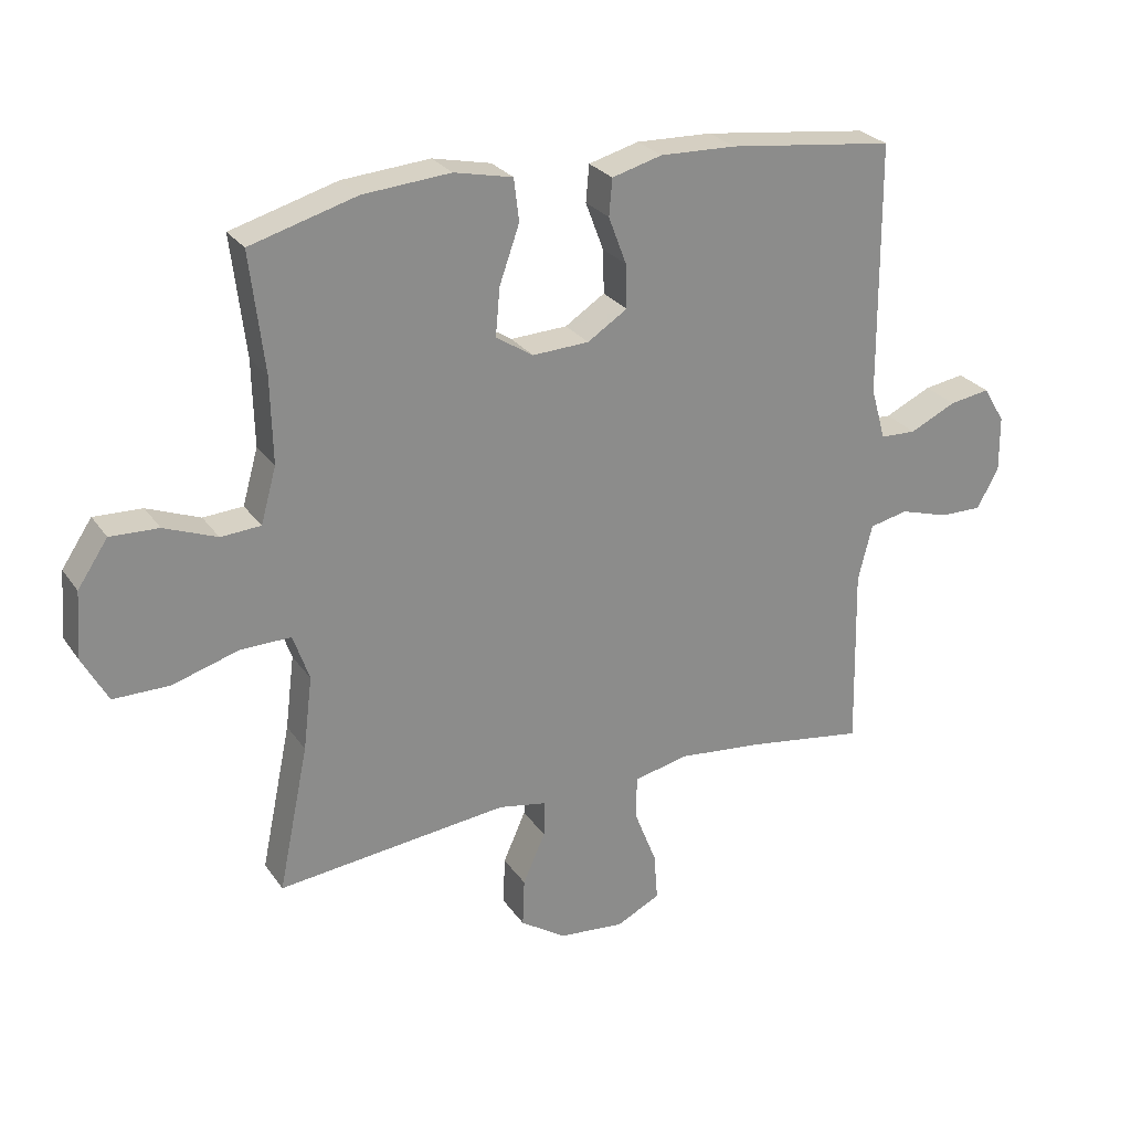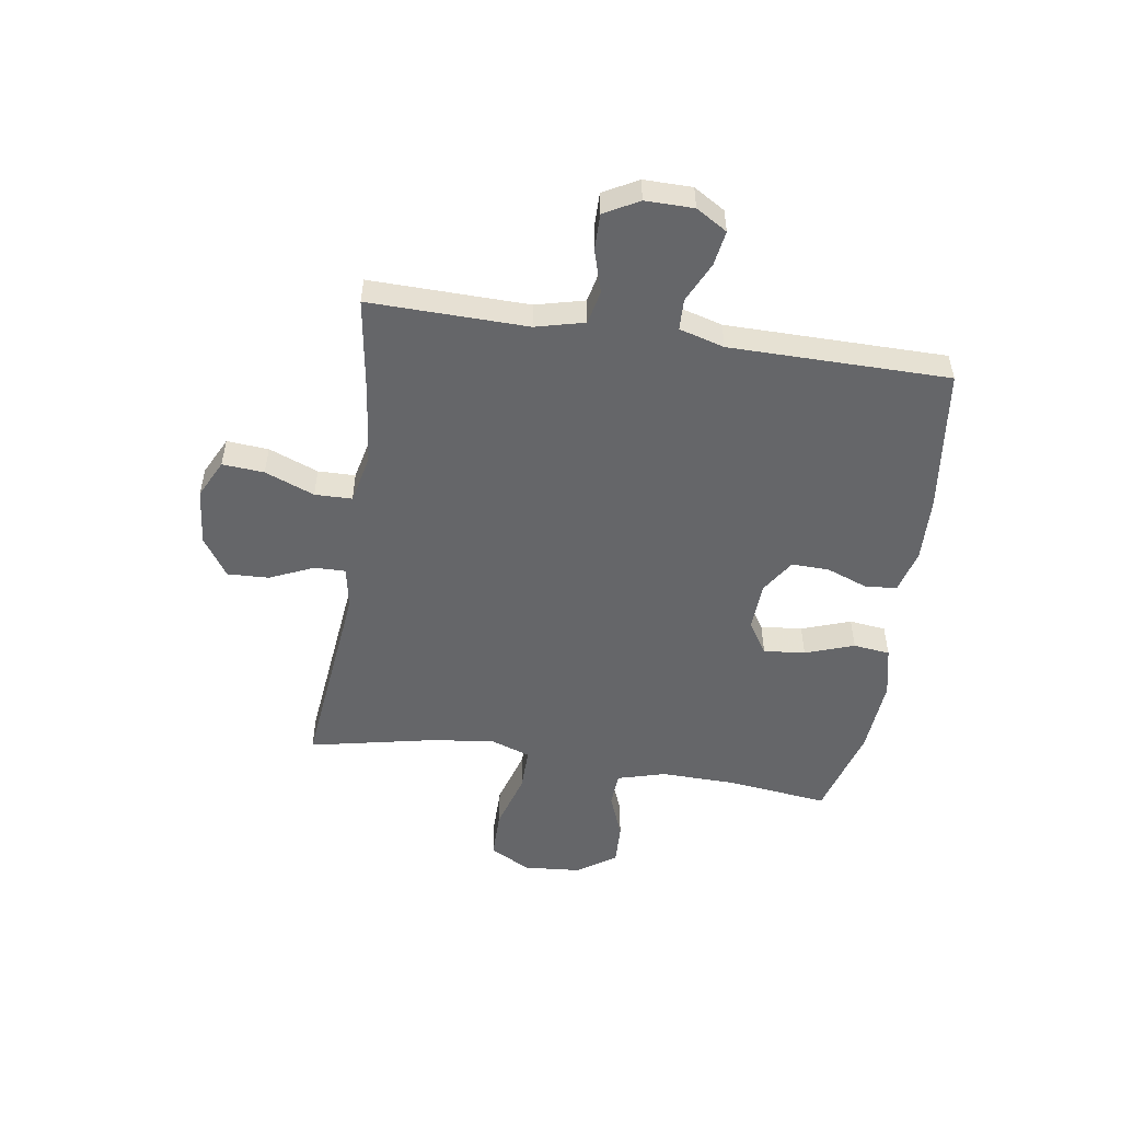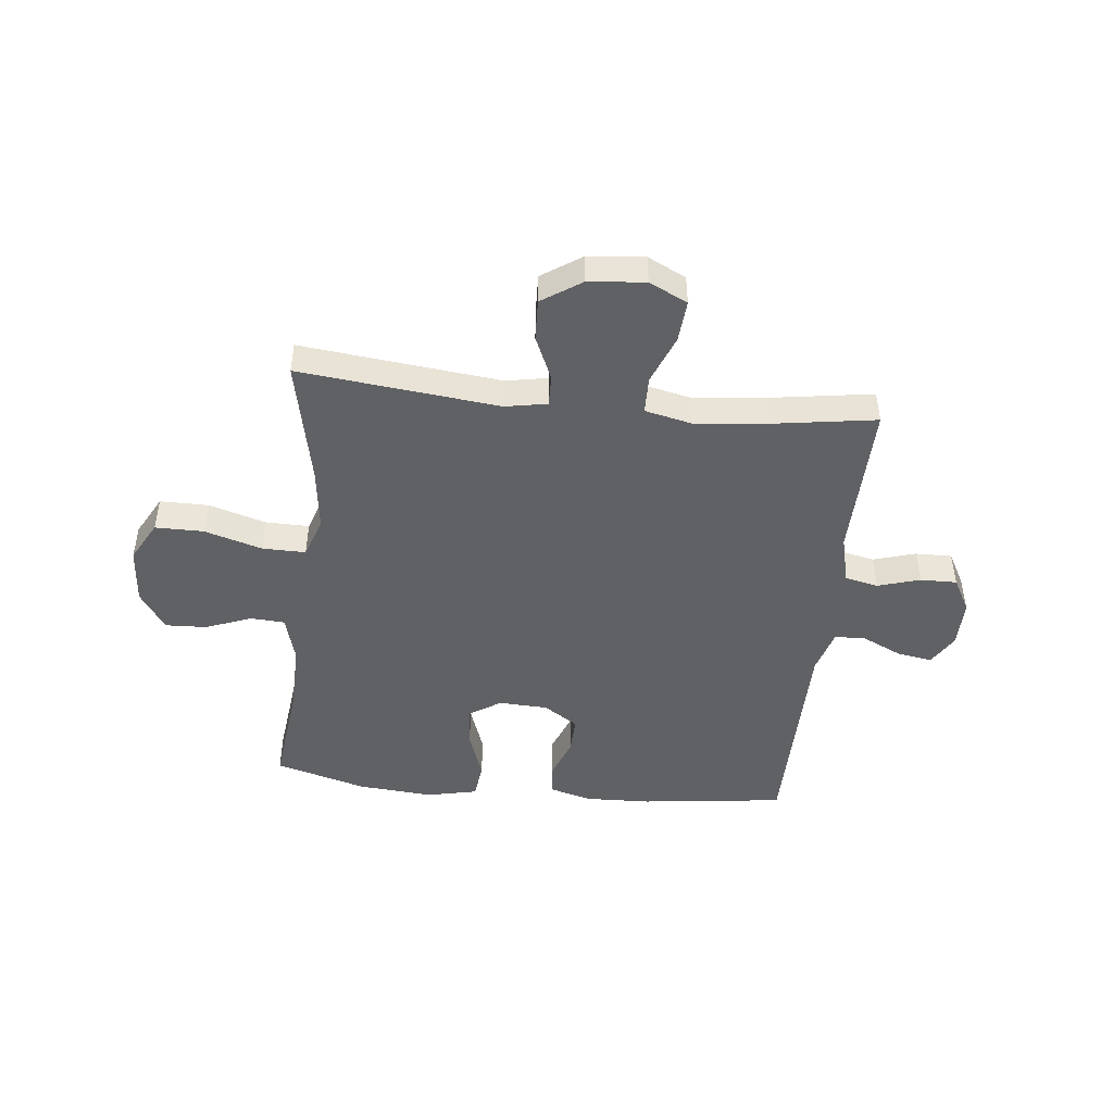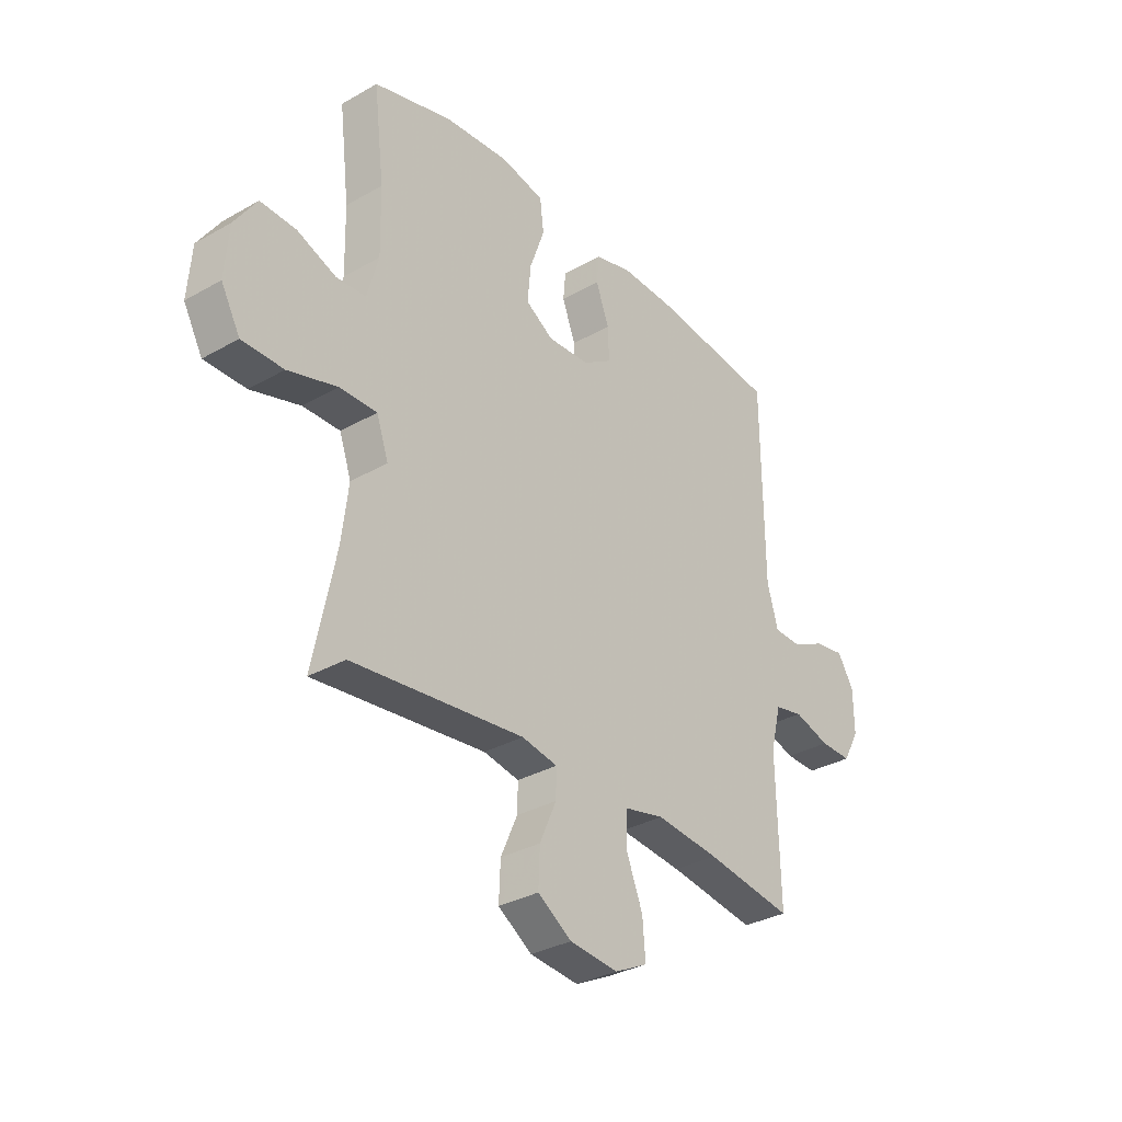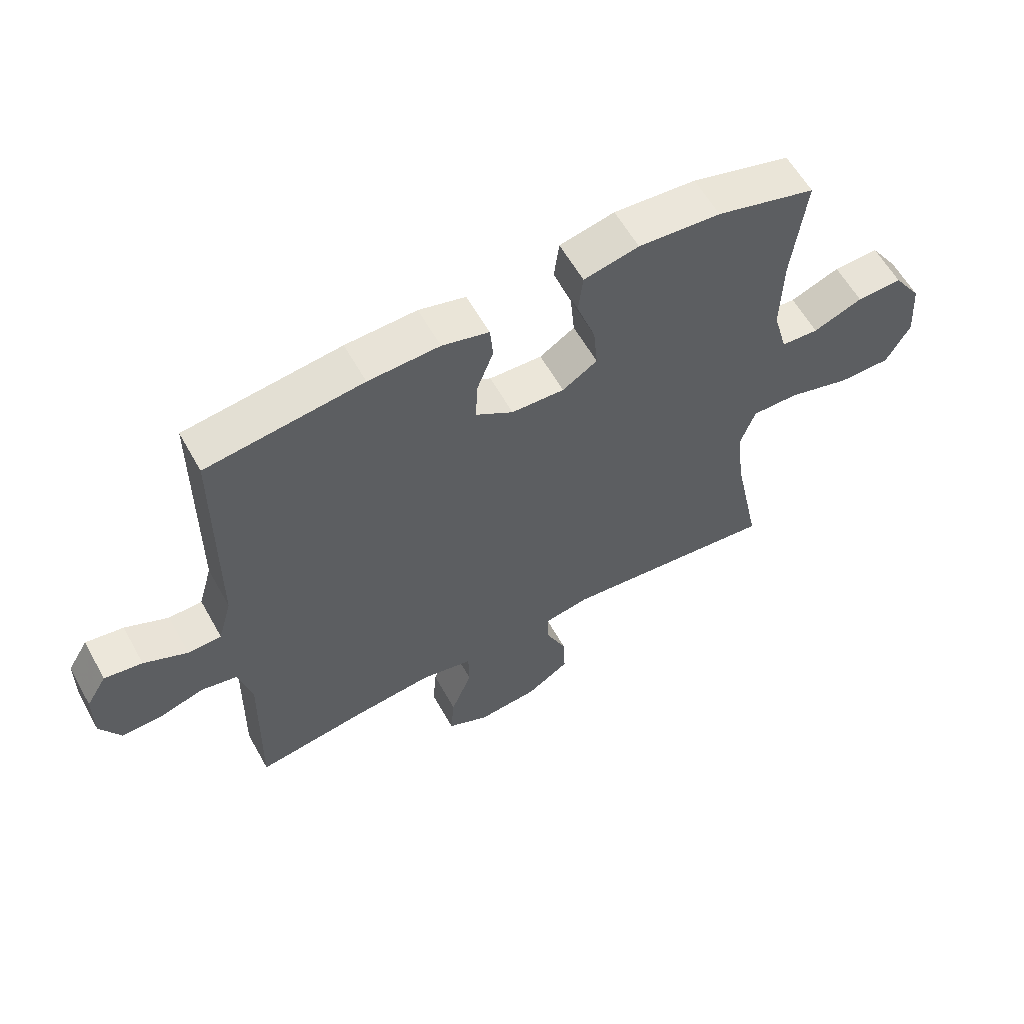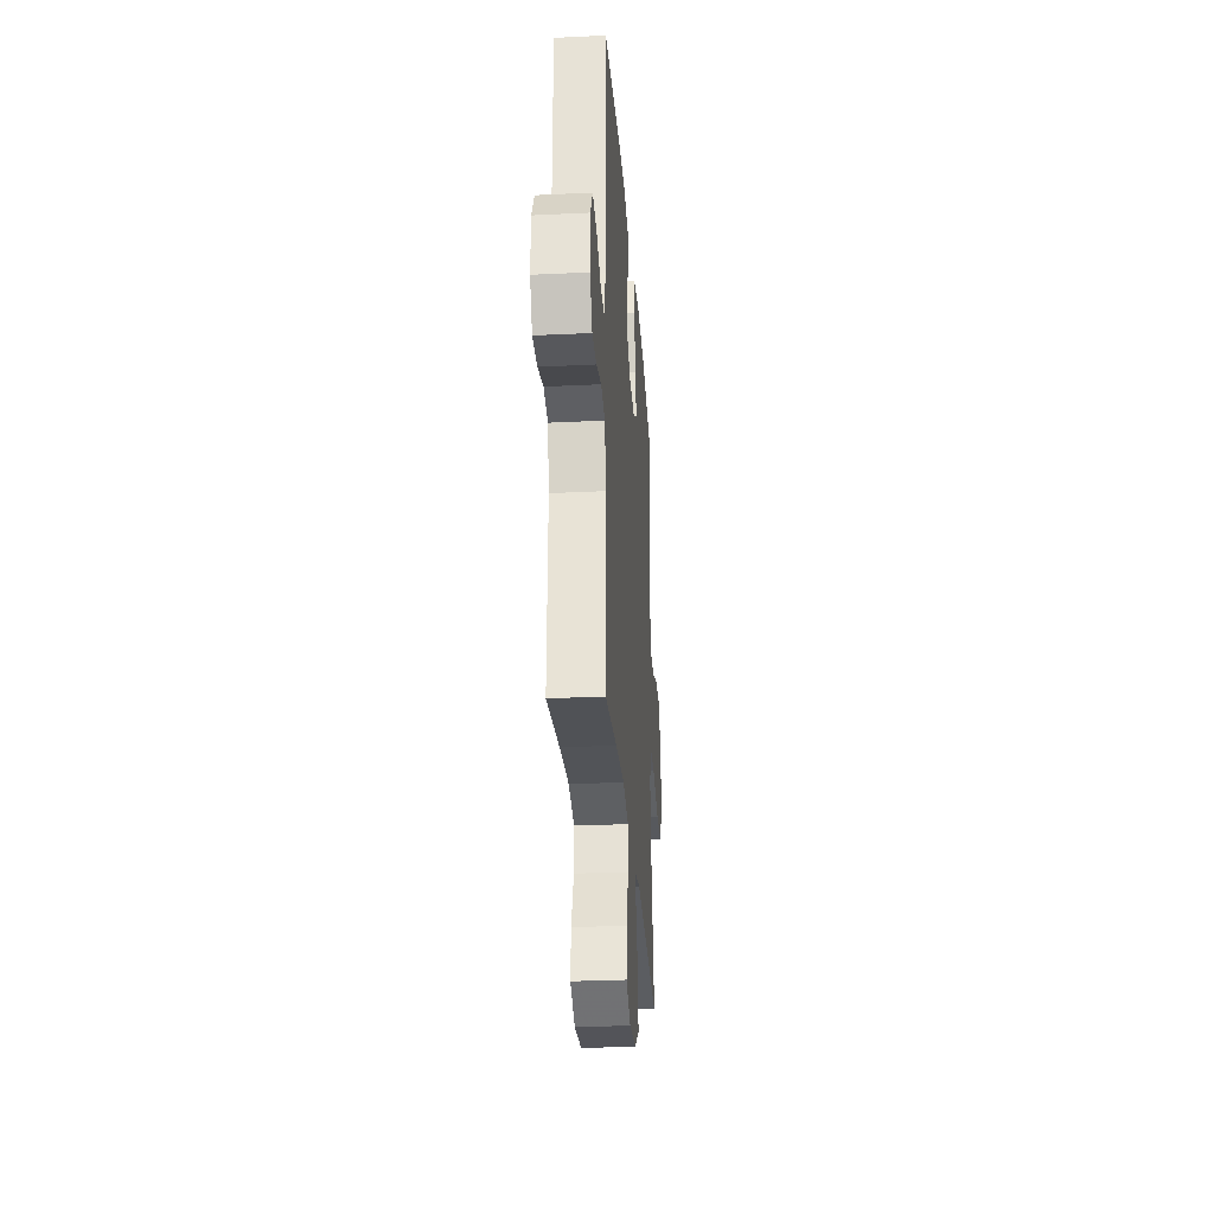
<metadata>
{"format":"obj","ext":"obj","renderer":"f3d","projection":"perspective","resolution":1024,"background":"white","views":[{"elev":26.5,"azim":152.9,"up":"+Z"},{"elev":-51.9,"azim":-98.6,"up":"+Y"},{"elev":-46.8,"azim":173.9,"up":"+Y"},{"elev":-32.4,"azim":128.5,"up":"+Z"},{"elev":59.8,"azim":-29.1,"up":"+Z"},{"elev":-29.4,"azim":-85.9,"up":"+Z"}]}
</metadata>
<code>
v -0.5 0.07 -0.5
v -0.494 0.07 -0.215
v -0.516 0.07 -0.127
v -0.576 0.07 -0.114
v -0.652 0.07 -0.137
v -0.718 0.07 -0.138
v -0.752 0.07 -0.076
v -0.751 0.07 0.011
v -0.717 0.07 0.067
v -0.654 0.07 0.057
v -0.582 0.07 0.023
v -0.526 0.07 0.025
v -0.503 0.07 0.106
v -0.5 0.07 0.5
v -0.241 0.07 0.532
v -0.123 0.07 0.536
v -0.045 0.07 0.515
v -0.04 0.07 0.458
v -0.068 0.07 0.384
v -0.07 0.07 0.316
v -0.008 0.07 0.276
v 0.08 0.07 0.272
v 0.138 0.07 0.309
v 0.131 0.07 0.384
v 0.1 0.07 0.472
v 0.108 0.07 0.538
v 0.199 0.07 0.558
v 0.335 0.07 0.547
v 0.5 0.07 0.5
v 0.478 0.07 0.315
v 0.475 0.07 0.182
v 0.499 0.07 0.096
v 0.561 0.07 0.092
v 0.643 0.07 0.124
v 0.718 0.07 0.127
v 0.765 0.07 0.057
v 0.773 0.07 -0.046
v 0.733 0.07 -0.119
v 0.646 0.07 -0.119
v 0.542 0.07 -0.088
v 0.464 0.07 -0.087
v 0.439 0.07 -0.159
v 0.453 0.07 -0.273
v 0.5 0.07 -0.5
v 0.14 0.07 -0.461
v 0.065 0.07 -0.475
v 0.066 0.07 -0.531
v 0.101 0.07 -0.61
v 0.104 0.07 -0.685
v 0.033 0.07 -0.732
v -0.069 0.07 -0.742
v -0.138 0.07 -0.708
v -0.132 0.07 -0.633
v -0.097 0.07 -0.544
v -0.098 0.07 -0.477
v -0.183 0.07 -0.458
v -0.316 0.07 -0.472
v -0.5 0 -0.5
v -0.494 0 -0.215
v -0.516 0 -0.127
v -0.576 0 -0.114
v -0.652 0 -0.137
v -0.718 0 -0.138
v -0.752 0 -0.076
v -0.751 0 0.011
v -0.717 0 0.067
v -0.654 0 0.057
v -0.582 0 0.023
v -0.526 0 0.025
v -0.503 0 0.106
v -0.5 0 0.5
v -0.241 0 0.532
v -0.123 0 0.536
v -0.045 0 0.515
v -0.04 0 0.458
v -0.068 0 0.384
v -0.07 0 0.316
v -0.008 0 0.276
v 0.08 0 0.272
v 0.138 0 0.309
v 0.131 0 0.384
v 0.1 0 0.472
v 0.108 0 0.538
v 0.199 0 0.558
v 0.335 0 0.547
v 0.5 0 0.5
v 0.478 0 0.315
v 0.475 0 0.182
v 0.499 0 0.096
v 0.561 0 0.092
v 0.643 0 0.124
v 0.718 0 0.127
v 0.765 0 0.057
v 0.773 0 -0.046
v 0.733 0 -0.119
v 0.646 0 -0.119
v 0.542 0 -0.088
v 0.464 0 -0.087
v 0.439 0 -0.159
v 0.453 0 -0.273
v 0.5 0 -0.5
v 0.14 0 -0.461
v 0.065 0 -0.475
v 0.066 0 -0.531
v 0.101 0 -0.61
v 0.104 0 -0.685
v 0.033 0 -0.732
v -0.069 0 -0.742
v -0.138 0 -0.708
v -0.132 0 -0.633
v -0.097 0 -0.544
v -0.098 0 -0.477
v -0.183 0 -0.458
v -0.316 0 -0.472
f 51 52 53 54
f 51 54 55
f 50 51 55
f 47 48 49 50
f 46 47 50 55
f 45 46 55 56
f 43 44 45
f 42 43 45 56
f 37 38 39 40
f 37 40 41
f 36 37 41
f 33 34 35 36
f 32 33 36 41
f 31 32 41 42
f 27 28 29 30
f 24 25 26 27
f 23 24 27 30
f 22 23 30 31
f 16 17 18 19
f 16 19 20
f 13 14 15 16
f 12 13 16 20
f 8 9 10 11
f 8 11 12
f 7 8 12
f 4 5 6 7
f 4 7 12
f 3 4 12 20
f 57 1 2
f 21 22 31 42
f 21 42 56 57
f 20 21 57
f 2 3 20 57
f 111 110 109 108
f 112 111 108
f 112 108 107
f 107 106 105 104
f 112 107 104 103
f 113 112 103 102
f 102 101 100
f 113 102 100 99
f 97 96 95 94
f 98 97 94
f 98 94 93
f 93 92 91 90
f 98 93 90 89
f 99 98 89 88
f 87 86 85 84
f 84 83 82 81
f 87 84 81 80
f 88 87 80 79
f 76 75 74 73
f 77 76 73
f 73 72 71 70
f 77 73 70 69
f 68 67 66 65
f 69 68 65
f 69 65 64
f 64 63 62 61
f 69 64 61
f 77 69 61 60
f 59 58 114
f 99 88 79 78
f 114 113 99 78
f 114 78 77
f 114 77 60 59
f 1 58 59 2
f 2 59 60 3
f 3 60 61 4
f 4 61 62 5
f 5 62 63 6
f 6 63 64 7
f 7 64 65 8
f 8 65 66 9
f 9 66 67 10
f 10 67 68 11
f 11 68 69 12
f 12 69 70 13
f 13 70 71 14
f 14 71 72 15
f 15 72 73 16
f 16 73 74 17
f 17 74 75 18
f 18 75 76 19
f 19 76 77 20
f 20 77 78 21
f 21 78 79 22
f 22 79 80 23
f 23 80 81 24
f 24 81 82 25
f 25 82 83 26
f 26 83 84 27
f 27 84 85 28
f 28 85 86 29
f 29 86 87 30
f 30 87 88 31
f 31 88 89 32
f 32 89 90 33
f 33 90 91 34
f 34 91 92 35
f 35 92 93 36
f 36 93 94 37
f 37 94 95 38
f 38 95 96 39
f 39 96 97 40
f 40 97 98 41
f 41 98 99 42
f 42 99 100 43
f 43 100 101 44
f 44 101 102 45
f 45 102 103 46
f 46 103 104 47
f 47 104 105 48
f 48 105 106 49
f 49 106 107 50
f 50 107 108 51
f 51 108 109 52
f 52 109 110 53
f 53 110 111 54
f 54 111 112 55
f 55 112 113 56
f 56 113 114 57
f 57 114 58 1

</code>
